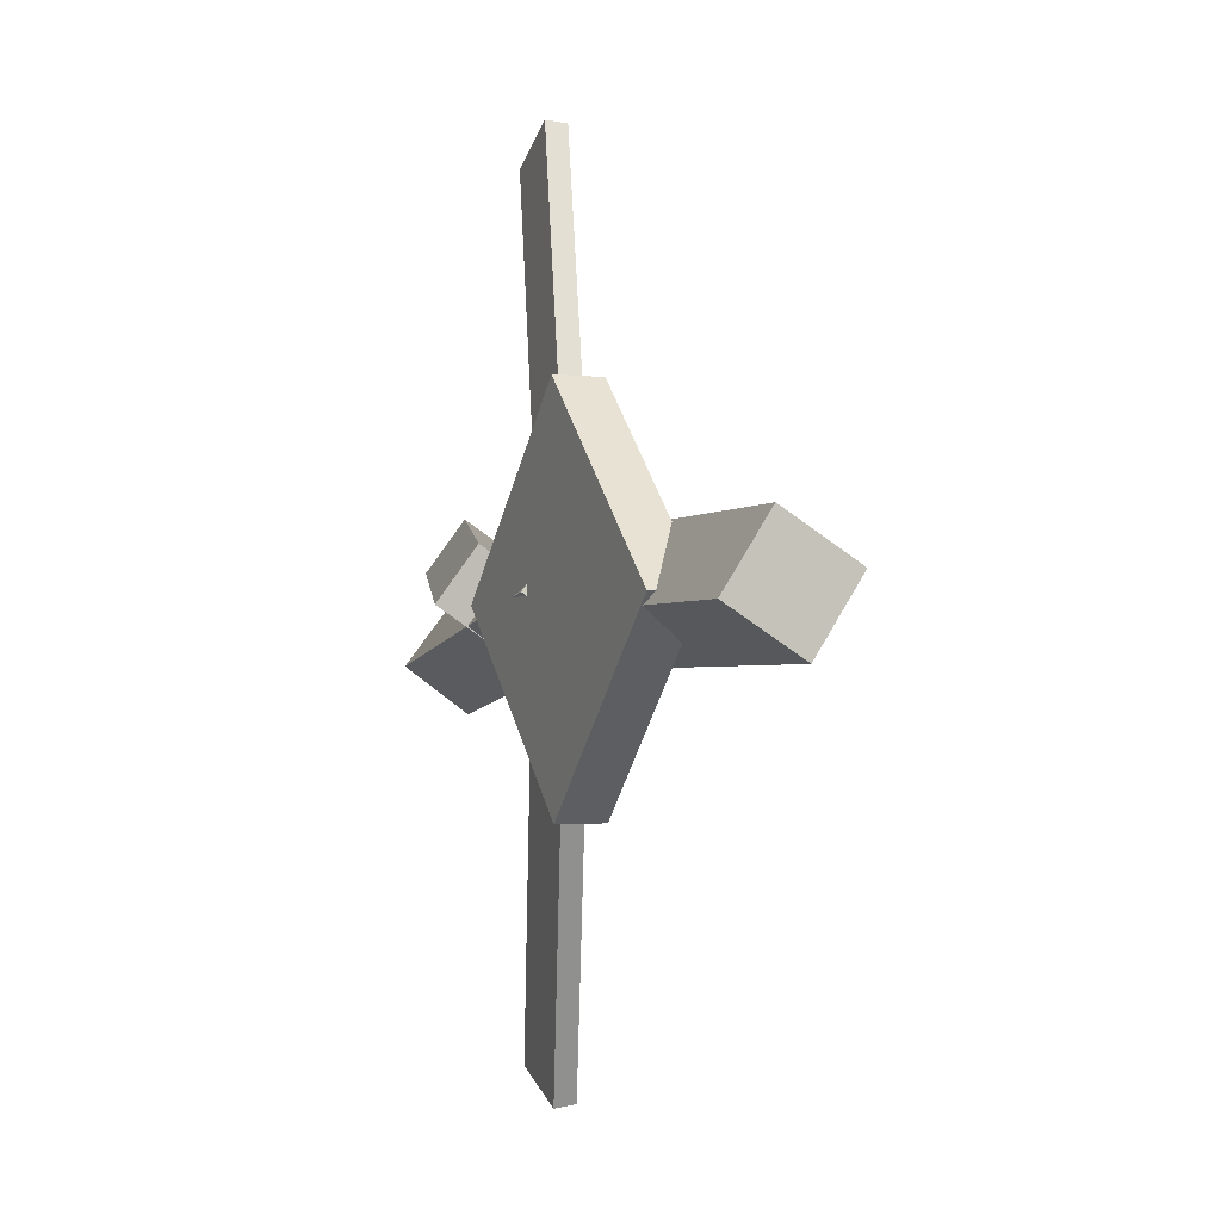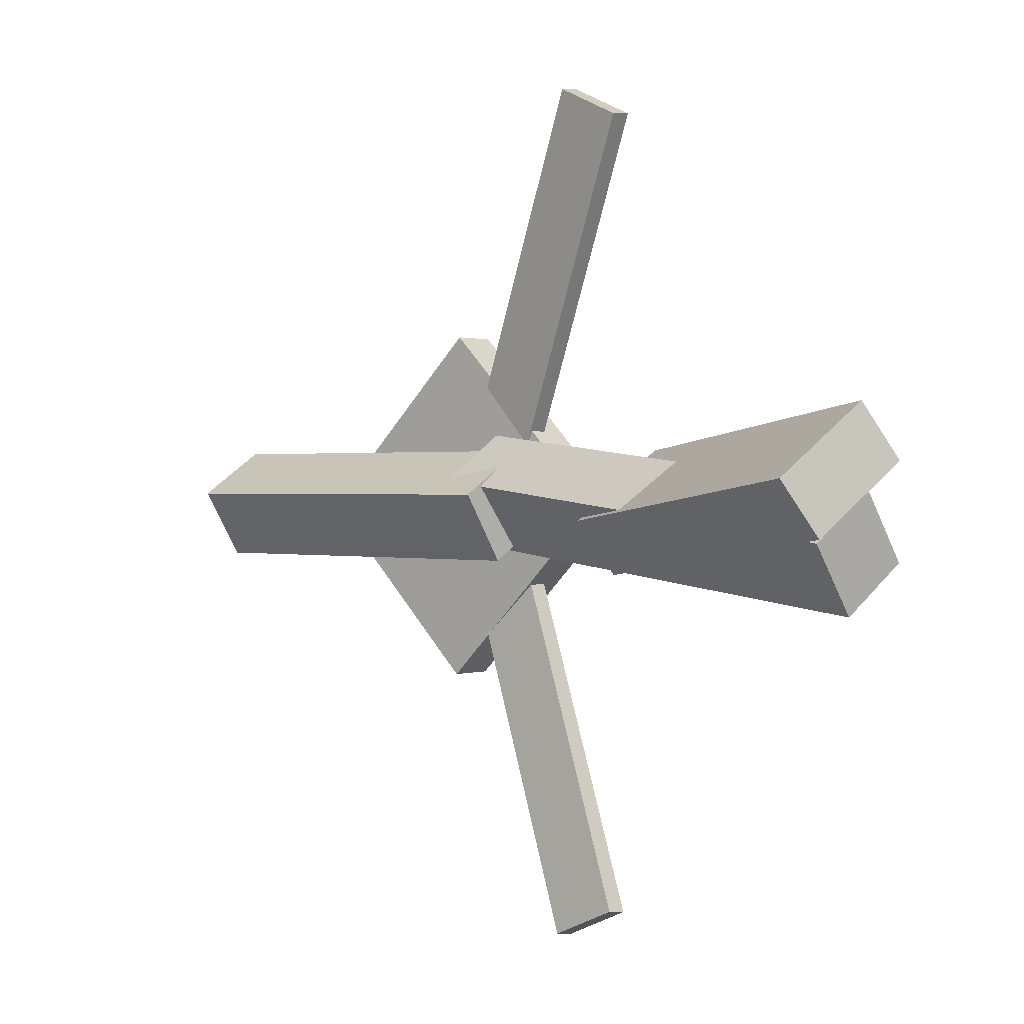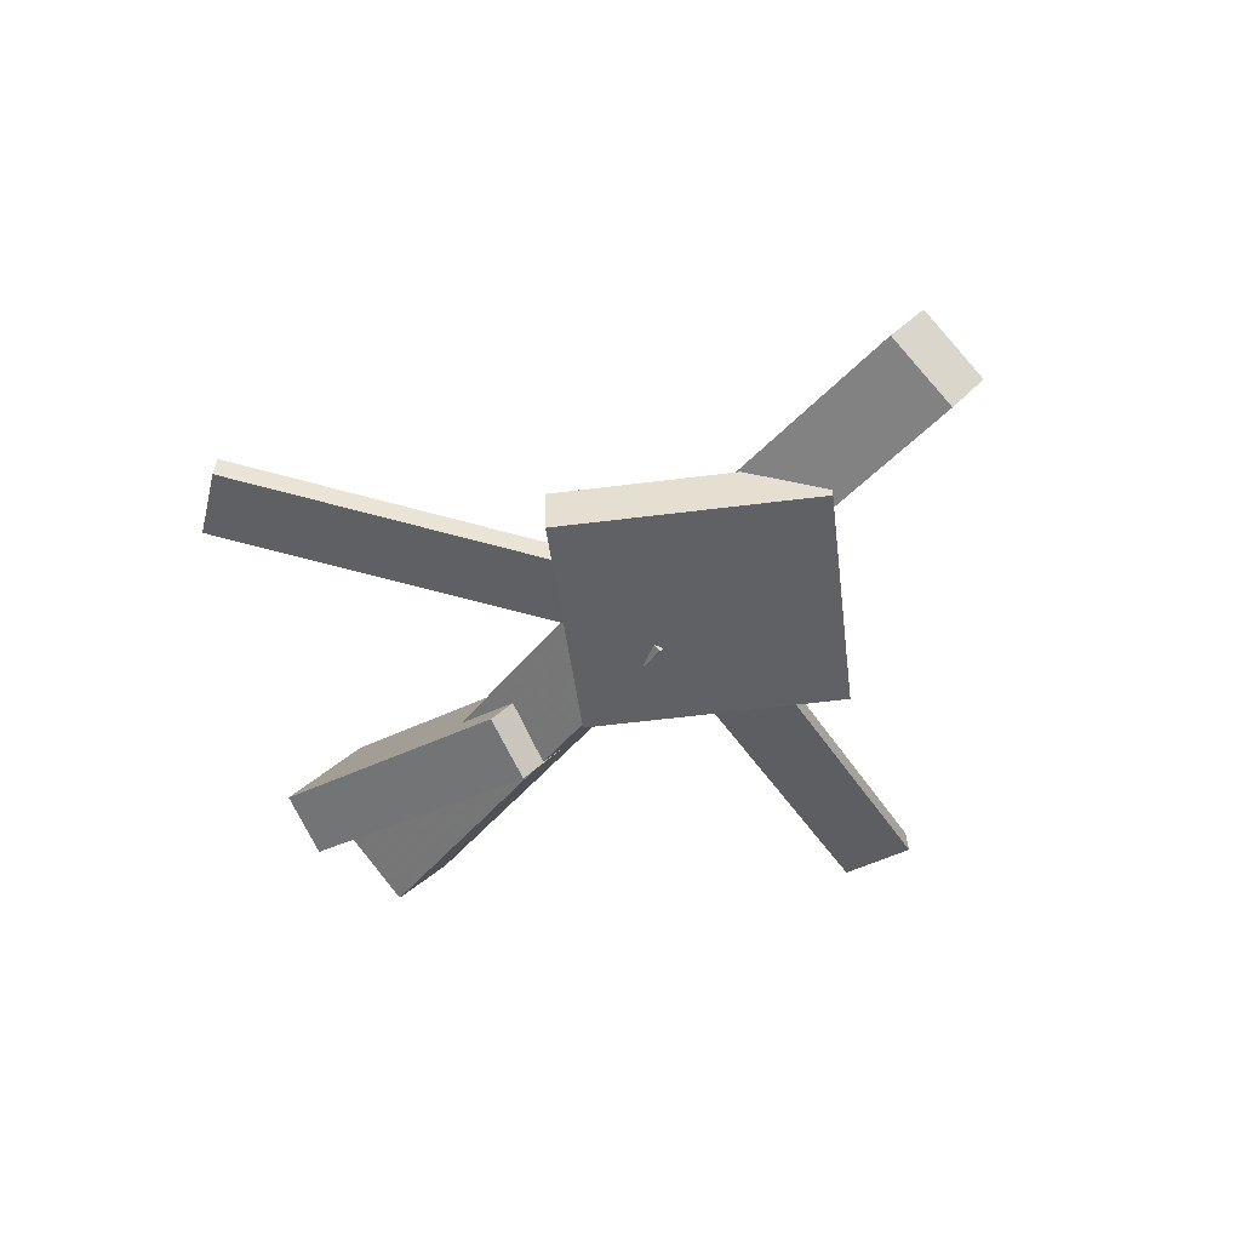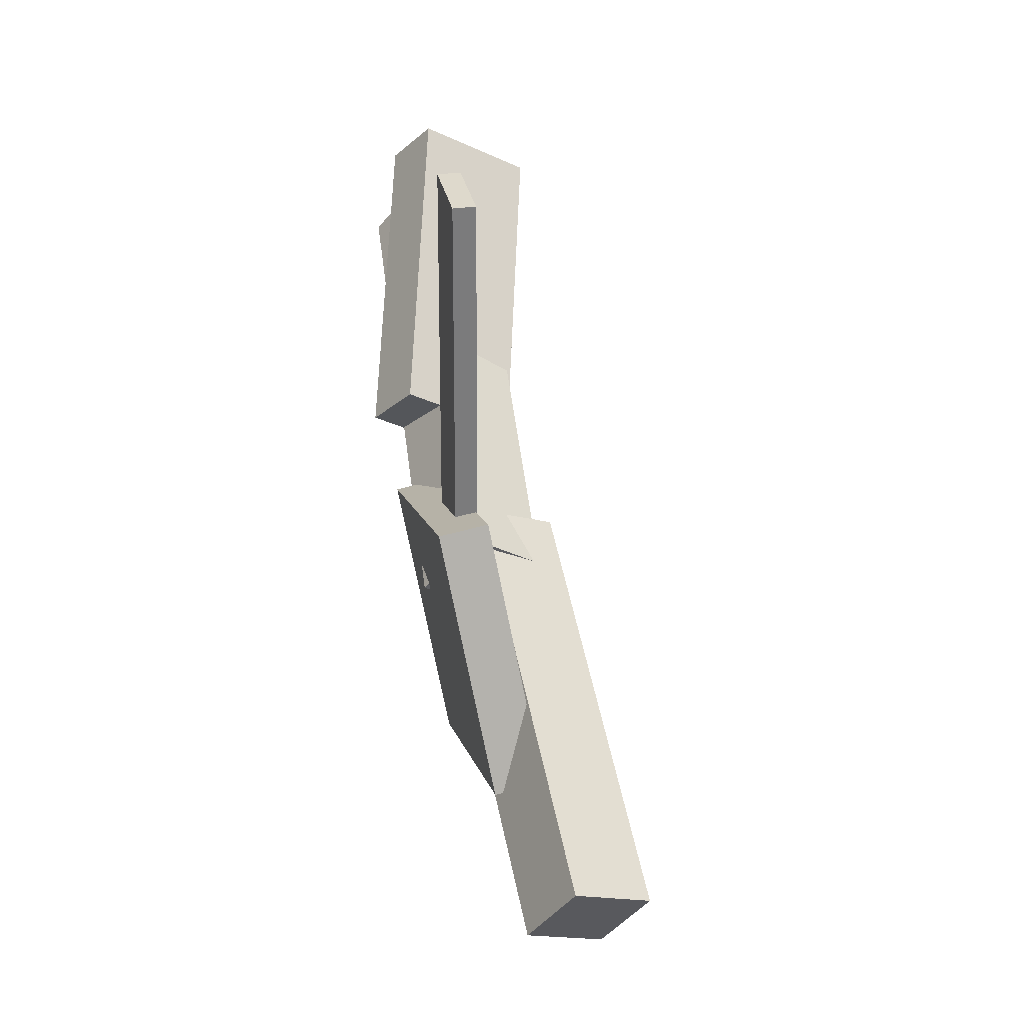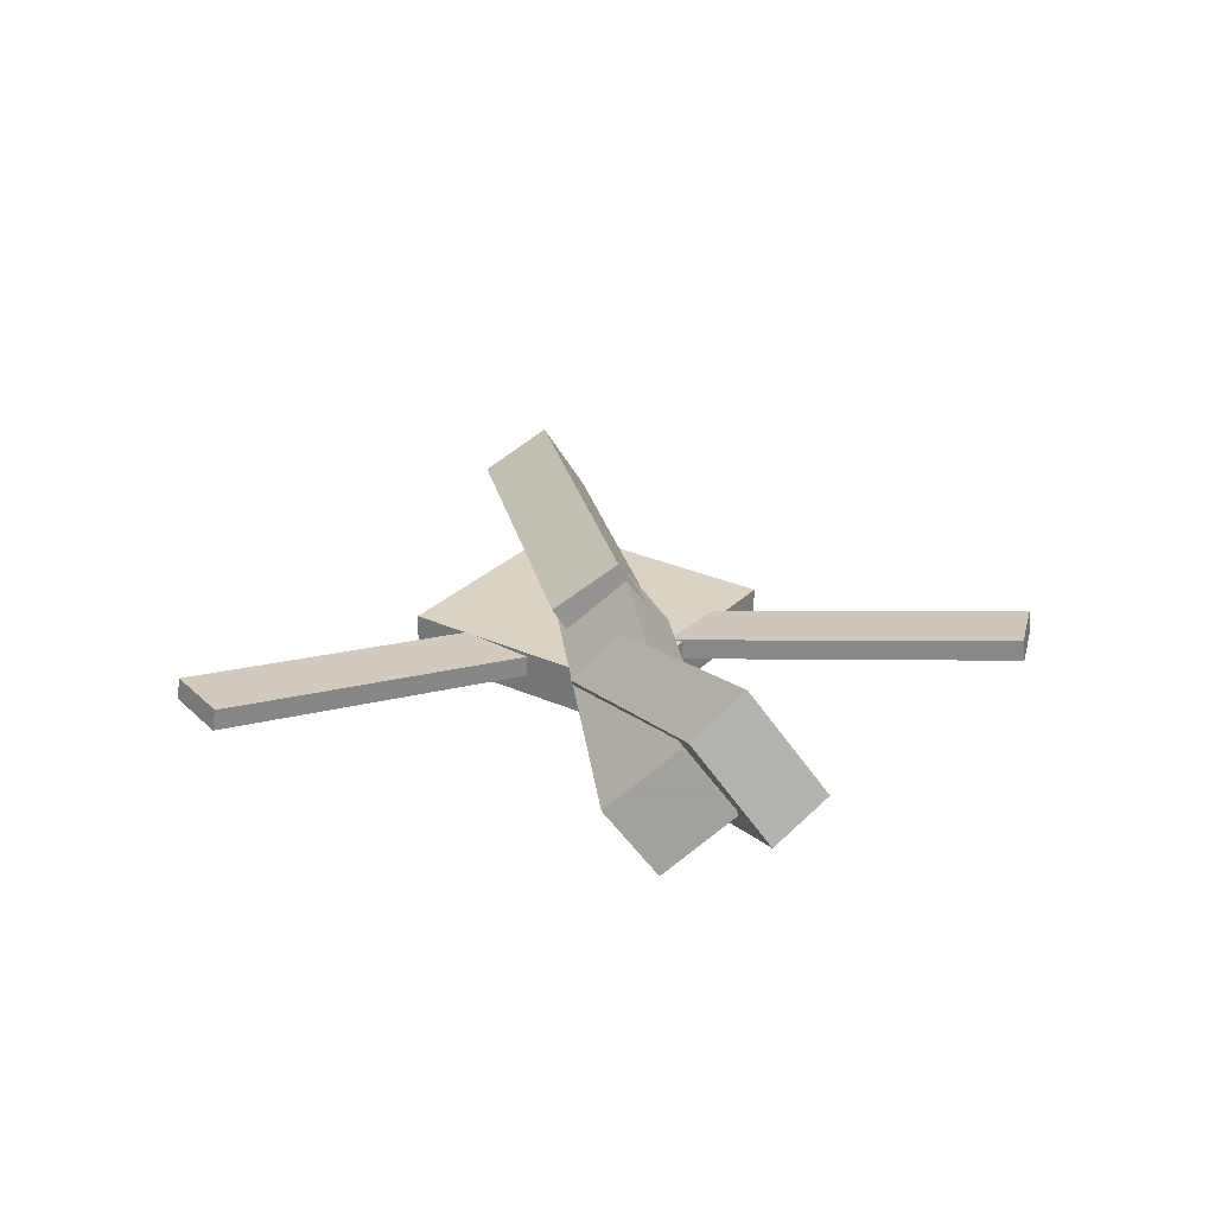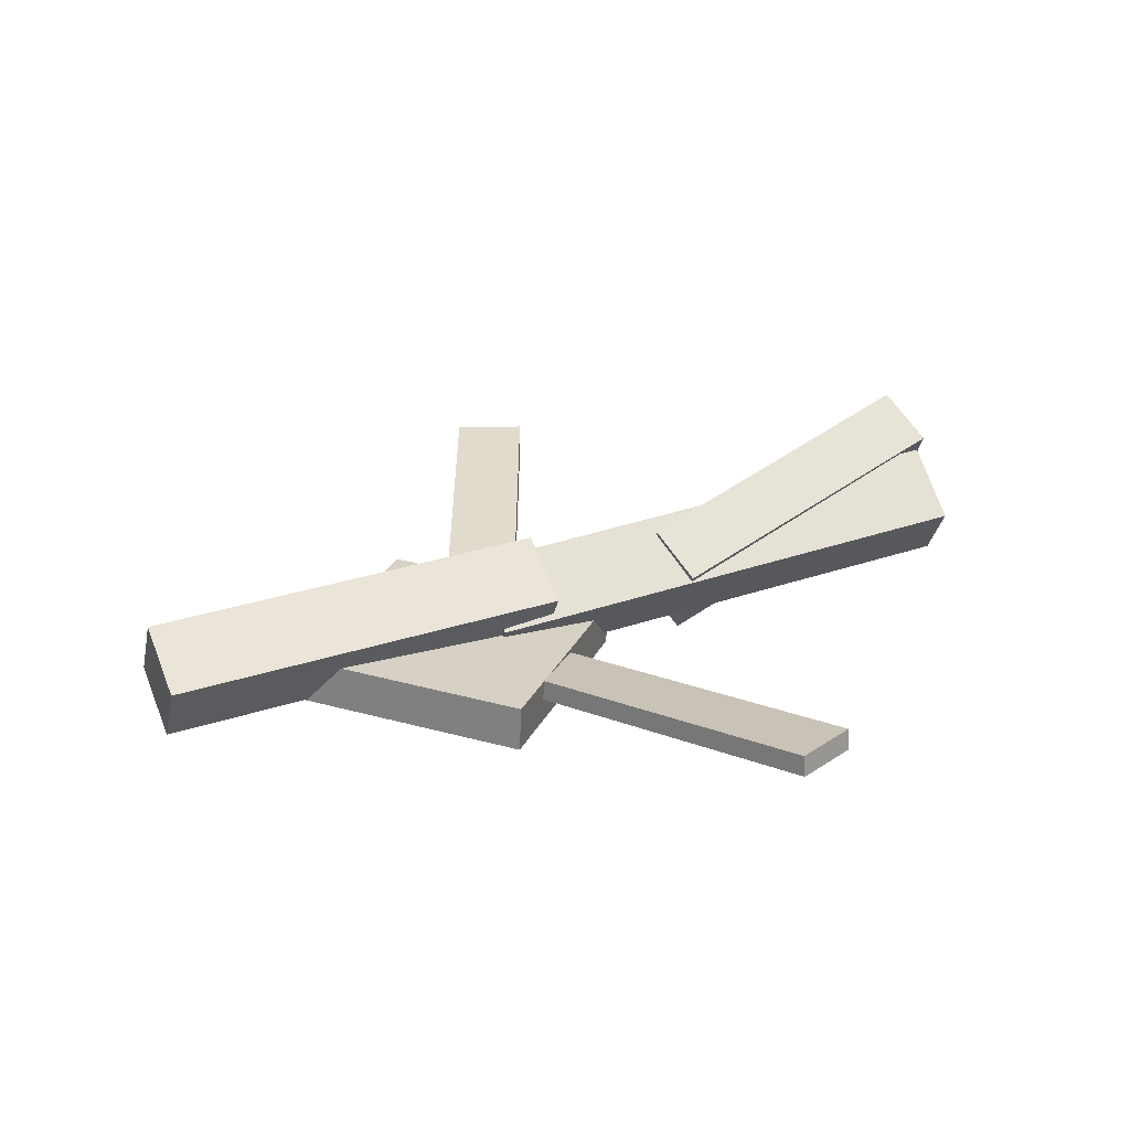
<metadata>
{"format":"obj","ext":"obj","renderer":"f3d","projection":"perspective","resolution":1024,"background":"white","views":[{"elev":-1.9,"azim":68.6,"up":"+Z"},{"elev":0.9,"azim":-137.7,"up":"+Z"},{"elev":-45.6,"azim":51.7,"up":"+Y"},{"elev":57.1,"azim":76.2,"up":"+Z"},{"elev":25.1,"azim":-101.4,"up":"+Y"},{"elev":27.4,"azim":155.6,"up":"+Y"}]}
</metadata>
<code>
v 0.07586 -0.0648 -0.06317
v 0.02653 -0.06742 -0.04092
v 0.07569 -0.0807 -0.06541
v 0.02636 -0.08332 -0.04317
v -0.04409 -0.02655 -0.3247
v -0.09343 -0.02916 -0.3024
v -0.04426 -0.04245 -0.3269
v -0.0936 -0.04507 -0.3047
f 1.0 7.0 5.0
f 1.0 3.0 7.0
f 1.0 4.0 3.0
f 1.0 2.0 4.0
f 3.0 8.0 7.0
f 3.0 4.0 8.0
f 5.0 7.0 8.0
f 5.0 8.0 6.0
f 1.0 5.0 6.0
f 1.0 6.0 2.0
f 2.0 6.0 8.0
f 2.0 8.0 4.0
v 0.01731 -0.04768 0.04143
v 0.3321 -0.0571 0.04061
v 0.01882 0.005366 0.007616
v 0.3336 -0.004063 0.006802
v 0.0162 -0.08032 -0.009831
v 0.331 -0.08975 -0.01064
v 0.01771 -0.02728 -0.04364
v 0.3325 -0.0367 -0.04445
f 9.0 15.0 13.0
f 9.0 11.0 15.0
f 9.0 12.0 11.0
f 9.0 10.0 12.0
f 11.0 16.0 15.0
f 11.0 12.0 16.0
f 13.0 15.0 16.0
f 13.0 16.0 14.0
f 9.0 13.0 14.0
f 9.0 14.0 10.0
f 10.0 14.0 16.0
f 10.0 16.0 12.0
v -0.321 -0.008134 -0.07315
v -0.3302 -0.05451 -0.03743
v -0.3218 0.03098 -0.02259
v -0.331 -0.01539 0.01313
v 0.05924 -0.05233 -0.03246
v 0.05003 -0.0987 0.003263
v 0.05838 -0.01321 0.0181
v 0.04917 -0.05958 0.05382
f 17.0 23.0 21.0
f 17.0 19.0 23.0
f 17.0 20.0 19.0
f 17.0 18.0 20.0
f 19.0 24.0 23.0
f 19.0 20.0 24.0
f 21.0 23.0 24.0
f 21.0 24.0 22.0
f 17.0 21.0 22.0
f 17.0 22.0 18.0
f 18.0 22.0 24.0
f 18.0 24.0 20.0
v -0.09375 -0.03258 0.2909
v -0.04274 -0.03341 0.3143
v 0.02701 -0.06345 0.02642
v 0.07802 -0.06428 0.04981
v -0.09467 -0.04841 0.2924
v -0.04366 -0.04924 0.3158
v 0.0261 -0.07929 0.02785
v 0.07711 -0.08011 0.05124
f 25.0 31.0 29.0
f 25.0 27.0 31.0
f 25.0 28.0 27.0
f 25.0 26.0 28.0
f 27.0 32.0 31.0
f 27.0 28.0 32.0
f 29.0 31.0 32.0
f 29.0 32.0 30.0
f 25.0 29.0 30.0
f 25.0 30.0 26.0
f 26.0 30.0 32.0
f 26.0 32.0 28.0
v -0.3165 0.06529 0.02063
v -0.3297 0.03905 -0.01974
v -0.3307 -0.007858 0.07282
v -0.3439 -0.0341 0.03244
v -0.08444 -0.002469 -0.01112
v -0.09763 -0.02871 -0.0515
v -0.09866 -0.07562 0.04107
v -0.1118 -0.1019 0.0006871
f 33.0 39.0 37.0
f 33.0 35.0 39.0
f 33.0 36.0 35.0
f 33.0 34.0 36.0
f 35.0 40.0 39.0
f 35.0 36.0 40.0
f 37.0 39.0 40.0
f 37.0 40.0 38.0
f 33.0 37.0 38.0
f 33.0 38.0 34.0
f 34.0 38.0 40.0
f 34.0 40.0 36.0
v 0.2258 -0.08712 -0.002347
v 0.0923 -0.0929 -0.1374
v 0.2243 -0.05177 -0.002287
v 0.09071 -0.05755 -0.1373
v 0.08942 -0.09348 0.1328
v -0.04413 -0.09926 -0.002186
v 0.08783 -0.05813 0.1329
v -0.04572 -0.06391 -0.002127
f 41.0 47.0 45.0
f 41.0 43.0 47.0
f 41.0 44.0 43.0
f 41.0 42.0 44.0
f 43.0 48.0 47.0
f 43.0 44.0 48.0
f 45.0 47.0 48.0
f 45.0 48.0 46.0
f 41.0 45.0 46.0
f 41.0 46.0 42.0
f 42.0 46.0 48.0
f 42.0 48.0 44.0

</code>
